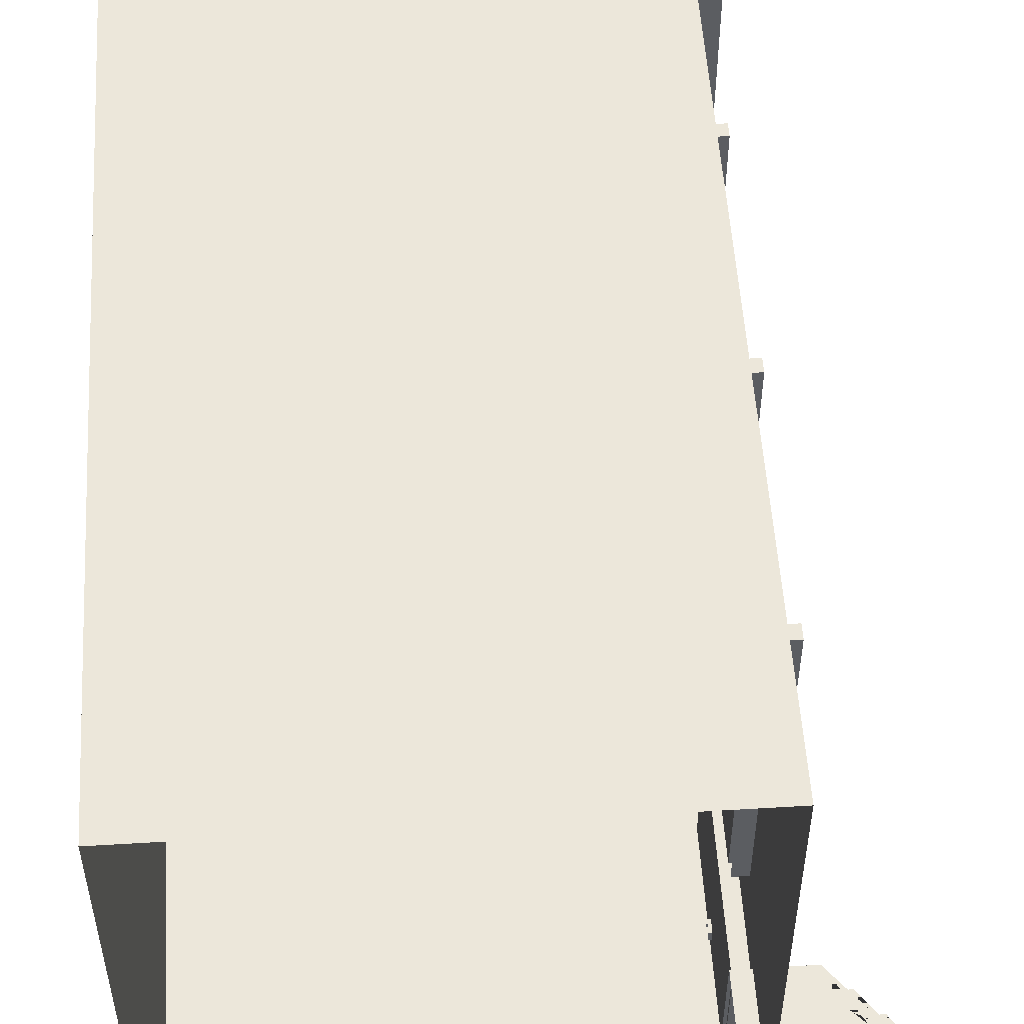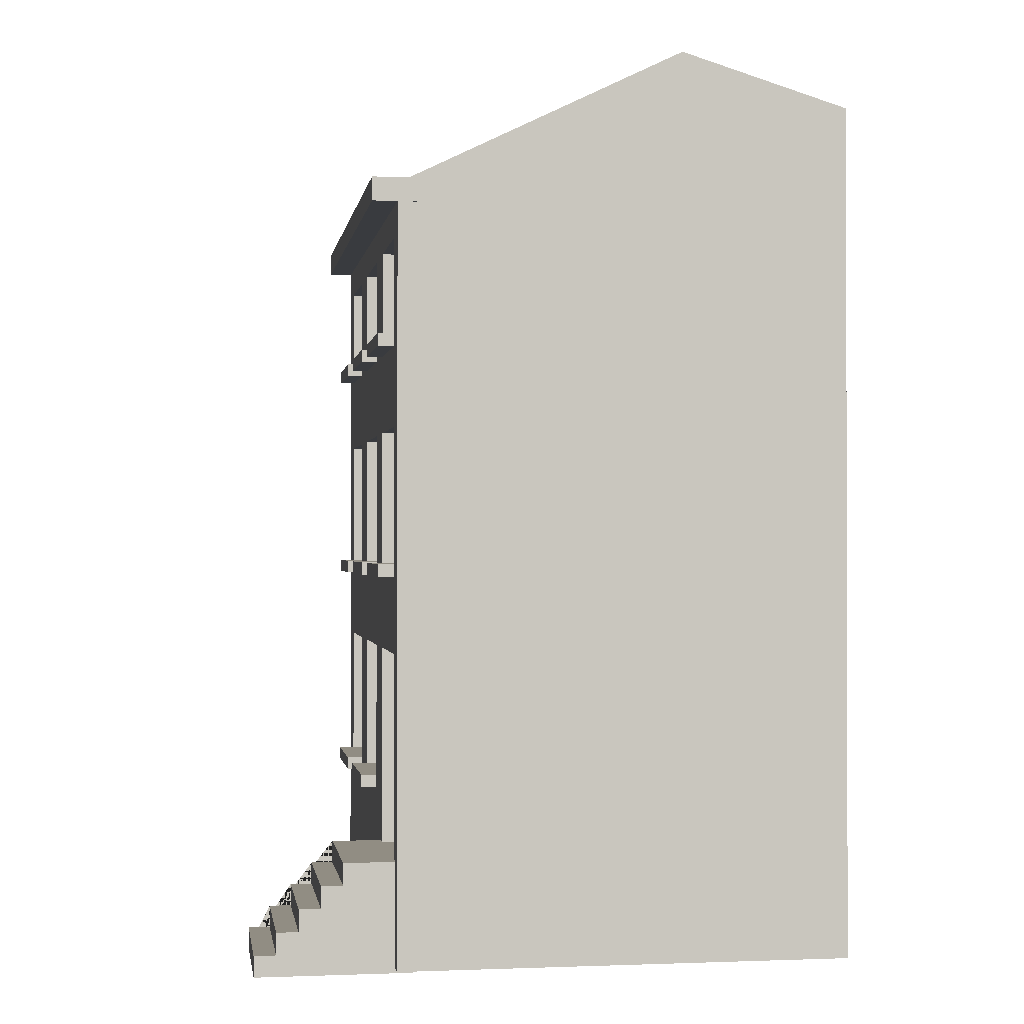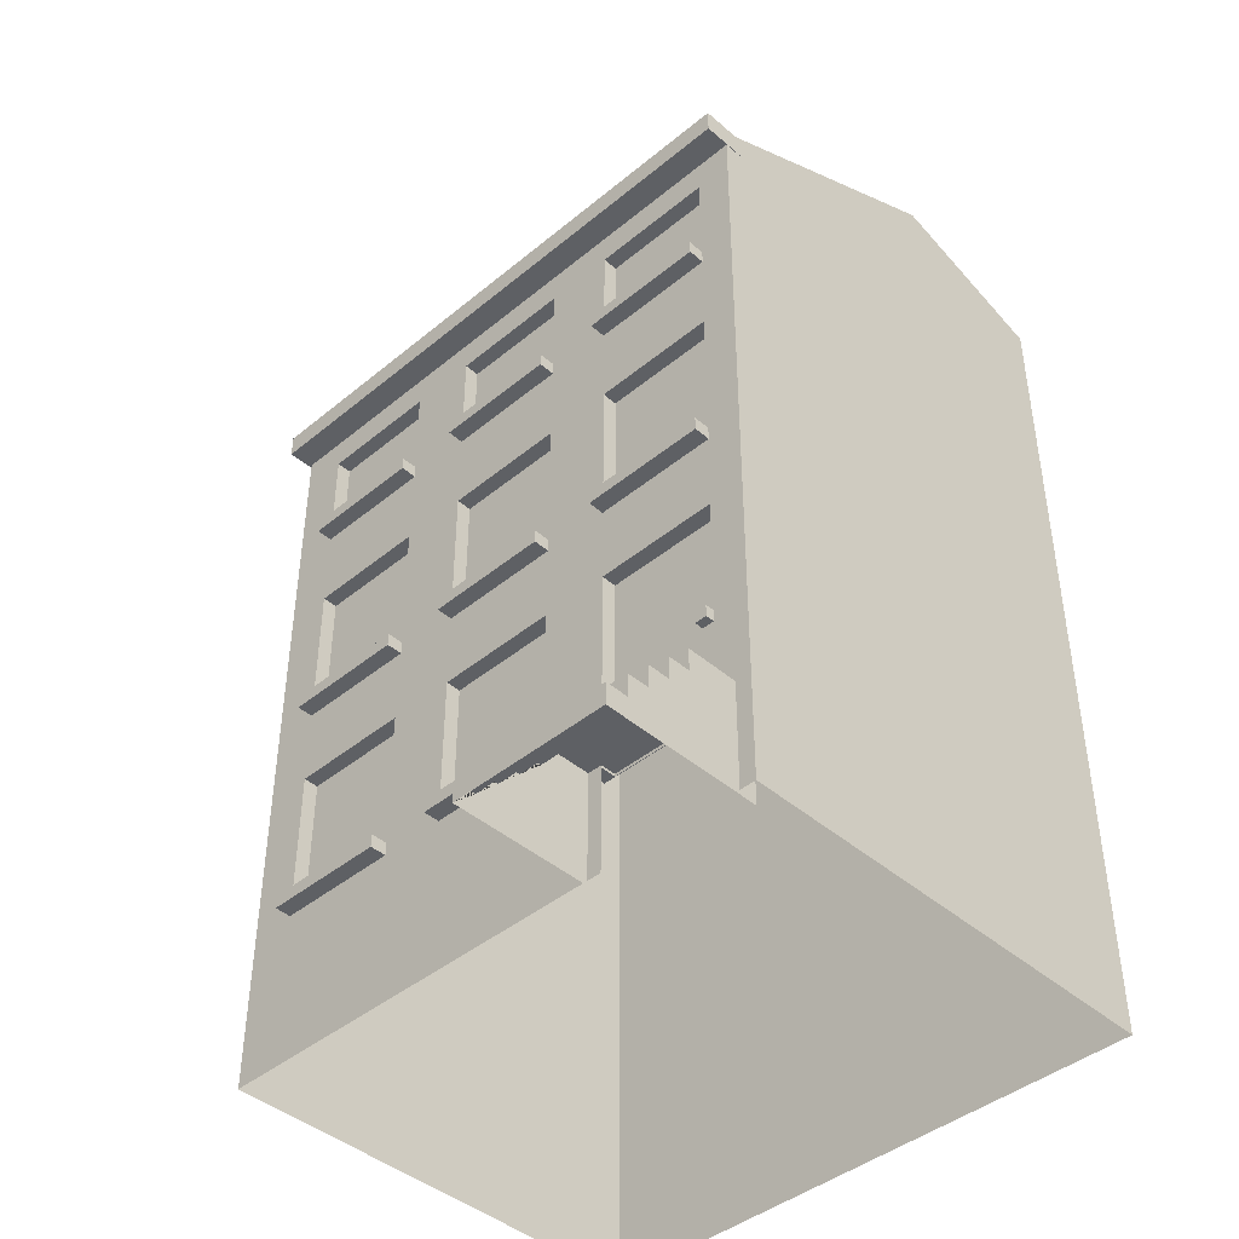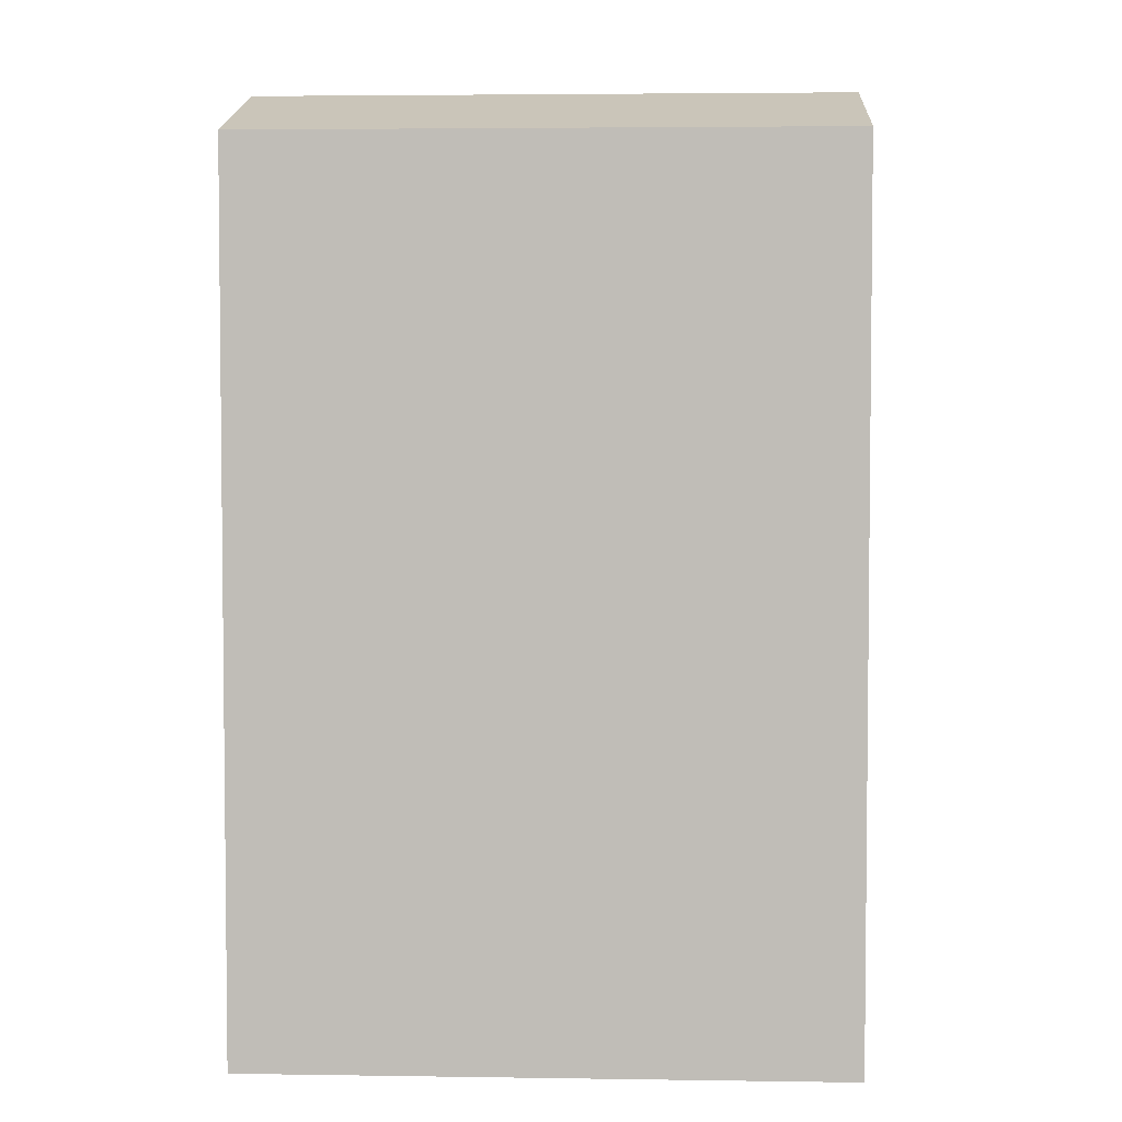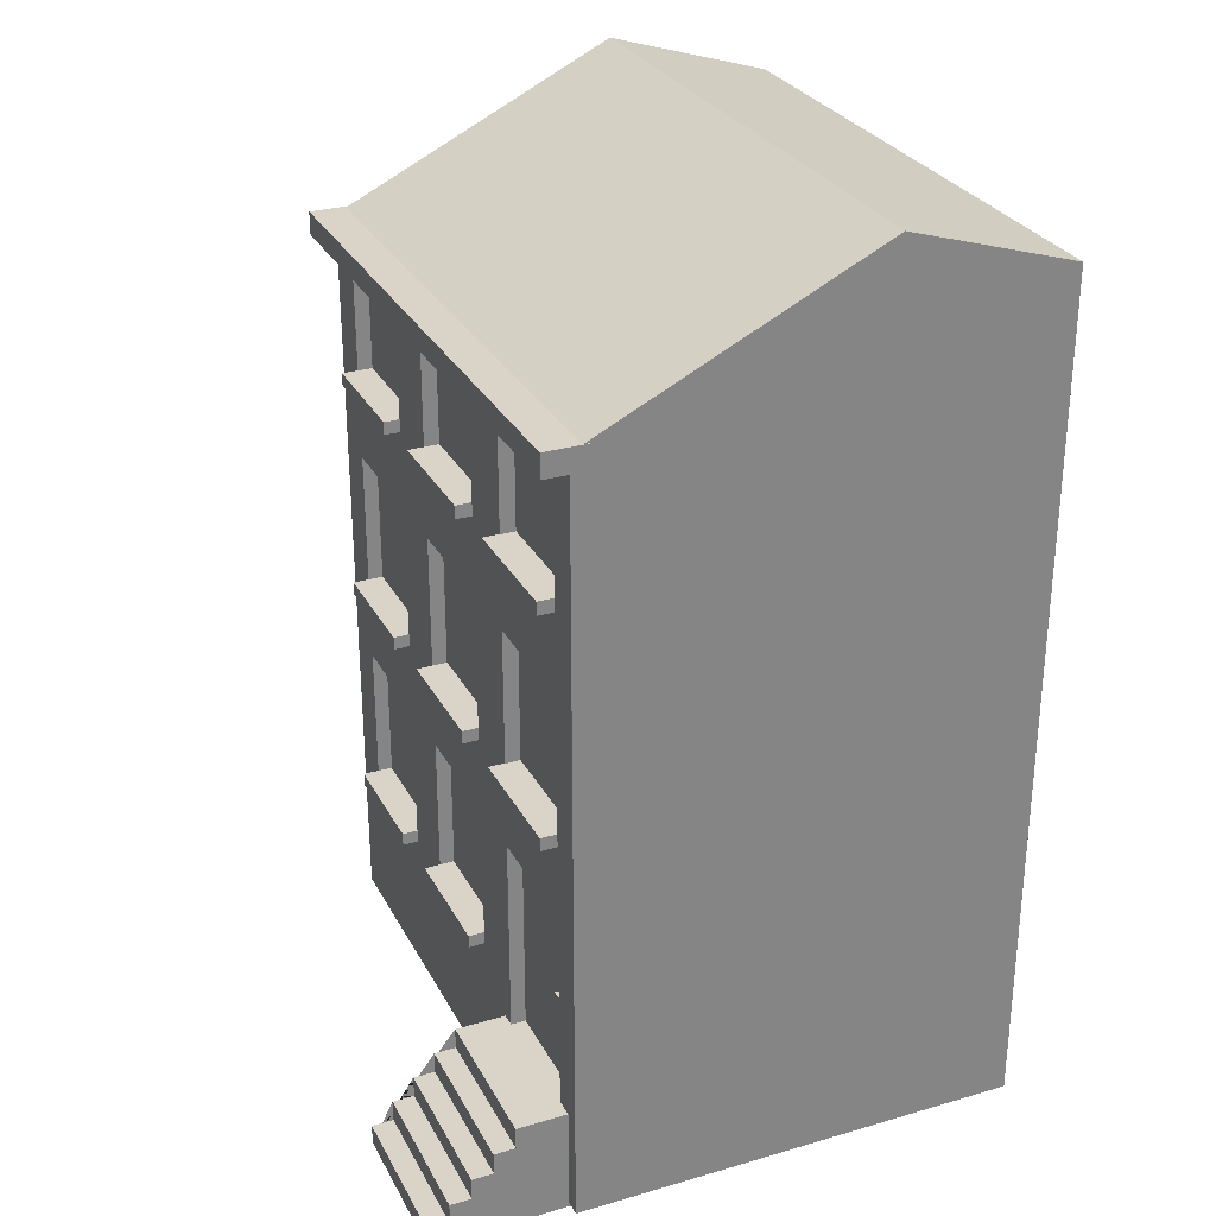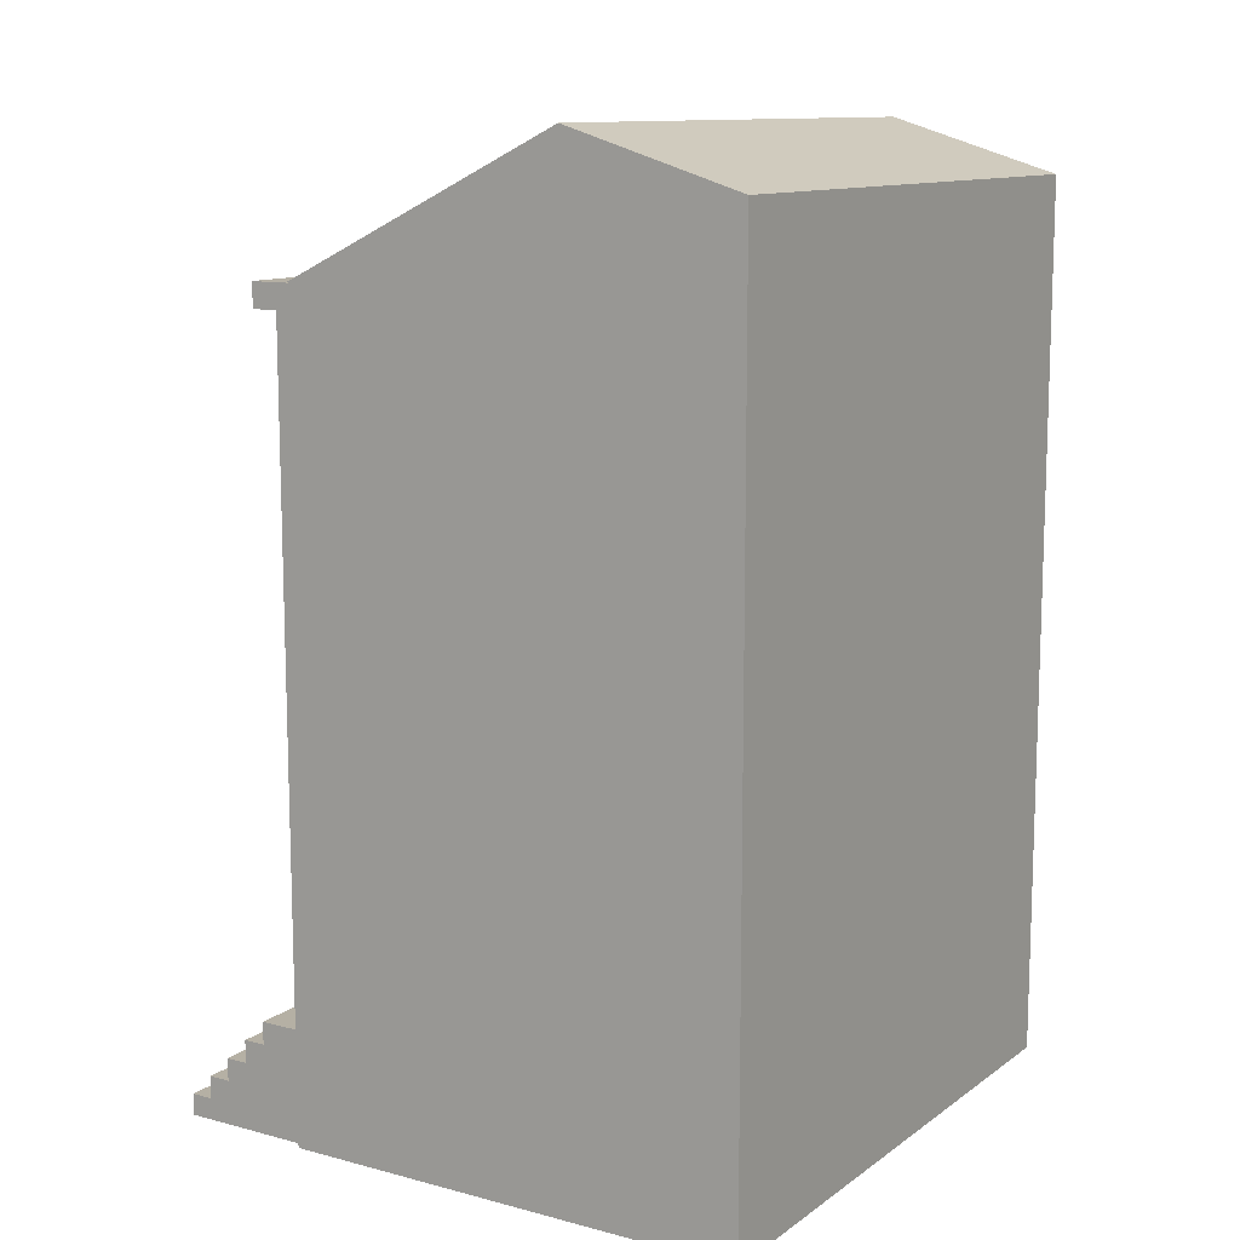
<metadata>
{"format":"obj","ext":"obj","renderer":"f3d","projection":"perspective","resolution":1024,"background":"white","views":[{"elev":53.5,"azim":-3.7,"up":"+Z"},{"elev":-0.8,"azim":171.2,"up":"+Y"},{"elev":-42.9,"azim":134.3,"up":"+Y"},{"elev":3.9,"azim":-87.2,"up":"+Y"},{"elev":28.8,"azim":156.6,"up":"+Y"},{"elev":11.6,"azim":-147.8,"up":"+Y"}]}
</metadata>
<code>
o Cube.007
v -0.02155 -2.366 2.847
v -0.02155 -2.231 2.847
v -0.02155 -2.366 1.583
v -0.02155 -2.231 1.583
v 0.294 -2.366 2.847
v 0.294 -2.231 2.847
v 0.294 -2.366 1.583
v 0.294 -2.231 1.583
v -0.02155 -2.366 0.9068
v -0.02155 -2.231 0.9068
v -0.02155 -2.366 -0.3574
v -0.02155 -2.231 -0.3574
v 0.294 -2.366 0.9068
v 0.294 -2.231 0.9068
v 0.294 -2.366 -0.3574
v 0.294 -2.231 -0.3574
v -4.541 -3.95 3.317
v -4.541 4.844 3.317
v -4.541 -3.95 -2.649
v -4.541 4.844 -2.649
v 0.1272 -3.95 3.317
v 0.1272 3.95 3.317
v 0.1272 -3.95 -2.649
v 0.1272 3.95 -2.649
v 0.1272 -3.95 -1.04
v 0.1272 -3.95 -2.289
v 0.1272 1.515 0.9079
v 0.1272 1.515 2.849
v 0.1272 1.515 1.596
v 0.1272 1.515 -0.3528
v 0.1272 1.515 -1.04
v 0.1272 1.515 -2.289
v 0.1272 0.1092 0.9079
v 0.1272 0.1092 2.849
v 0.1272 0.1092 1.596
v 0.1272 0.1092 -0.3528
v 0.1272 0.1092 -1.04
v 0.1272 0.1092 -2.289
v 0.1272 -0.7929 0.9079
v 0.1272 -0.7929 2.849
v 0.1272 -0.7929 1.596
v 0.1272 -0.7929 -0.3528
v 0.1272 -0.7929 -1.04
v 0.1272 -0.7929 -2.289
v 0.1272 -2.248 0.9079
v 0.1272 -2.248 2.849
v 0.1272 -2.248 1.596
v 0.1272 -2.248 -0.3528
v 0.1272 -2.903 -1.04
v 0.1272 -2.903 -2.289
v 0.1272 3.445 0.9079
v 0.1272 3.445 2.849
v 0.1272 3.445 1.596
v 0.1272 3.445 -0.3528
v 0.1272 3.445 -1.04
v 0.1272 3.445 -2.289
v 0.1272 2.46 0.9079
v 0.1272 2.46 2.849
v 0.1272 2.46 1.596
v 0.1272 2.46 -0.3528
v 0.1272 2.46 -1.04
v 0.1272 2.46 -2.289
v -0.02574 1.515 -2.289
v -0.02574 1.515 -1.04
v -0.02574 1.515 1.596
v -0.02574 1.515 2.849
v -0.02574 1.515 -0.3528
v -0.02574 1.515 0.9079
v -0.02574 0.1092 0.9079
v -0.02574 0.1092 2.849
v -0.02574 0.1092 1.596
v -0.02574 0.1092 -0.3528
v -0.02574 0.1092 -1.04
v -0.02574 0.1092 -2.289
v -0.02574 -0.7929 -2.289
v -0.02574 -0.7929 -1.04
v -0.02574 -0.7929 1.596
v -0.02574 -0.7929 2.849
v -0.02574 -0.7929 -0.3528
v -0.02574 -0.7929 0.9079
v -0.02574 -2.248 0.9079
v -0.02574 -2.248 2.849
v -0.02574 -2.248 1.596
v -0.02574 -2.248 -0.3528
v -0.02574 -2.903 -1.04
v -0.02574 -2.903 -2.289
v -0.02574 3.445 -2.289
v -0.02574 3.445 -1.04
v -0.02574 3.445 1.596
v -0.02574 3.445 2.849
v -0.02574 3.445 -0.3528
v -0.02574 3.445 0.9079
v -0.02574 2.46 0.9079
v -0.02574 2.46 2.849
v -0.02574 2.46 1.596
v -0.02574 2.46 -0.3528
v -0.02574 2.46 -1.04
v -0.02574 2.46 -2.289
v -2.806 5.373 -2.649
v -2.806 5.373 3.317
v 0.1272 -2.911 3.317
v -4.541 -2.909 3.317
v 0.1272 -2.904 -2.649
v -4.541 -2.904 -2.649
v -0.05854 -1.931 -2.029
v -0.05854 -1.808 -2.029
v -0.05854 -1.931 -2.152
v -0.05854 -1.808 -2.152
v 0.06409 -1.931 -2.029
v 0.06409 -1.808 -2.029
v 0.06409 -1.931 -2.152
v 0.06409 -1.808 -2.152
v -0.05541 -3.995 -0.8923
v -0.05541 -2.877 -0.8923
v -0.05541 -3.995 -2.486
v -0.05541 -2.877 -2.486
v 1.544 -3.995 -0.8923
v 1.544 -3.995 -2.486
v 1.544 -3.78 -0.8923
v 1.321 -3.78 -0.8923
v 1.321 -3.555 -0.8923
v 1.098 -3.555 -0.8923
v 1.098 -3.329 -0.8923
v 0.875 -3.329 -0.8923
v 0.875 -3.103 -0.8923
v 0.6519 -3.103 -0.8923
v 0.6519 -2.877 -0.8923
v 1.544 -3.78 -2.486
v 0.6519 -2.877 -2.486
v 0.6519 -3.103 -2.486
v 0.875 -3.103 -2.486
v 0.875 -3.329 -2.486
v 1.098 -3.329 -2.486
v 1.098 -3.555 -2.486
v 1.321 -3.555 -2.486
v 1.321 -3.78 -2.486
v -0.1684 -0.01649 2.847
v -0.1684 0.1185 2.847
v -0.1684 -0.01649 1.583
v -0.1684 0.1185 1.583
v 0.2923 -0.01649 2.847
v 0.2923 0.1185 2.847
v 0.2923 -0.01649 1.583
v 0.2923 0.1185 1.583
v -0.1684 -0.01649 0.9068
v -0.1684 0.1185 0.9068
v -0.1684 -0.01649 -0.3574
v -0.1684 0.1185 -0.3574
v 0.2923 -0.01649 0.9068
v 0.2923 0.1185 0.9068
v 0.2923 -0.01649 -0.3574
v 0.2923 0.1185 -0.3574
v -0.1684 -0.01649 -1.034
v -0.1684 0.1185 -1.034
v -0.1684 -0.01649 -2.298
v -0.1684 0.1185 -2.298
v 0.2923 -0.01649 -1.034
v 0.2923 0.1185 -1.034
v 0.2923 -0.01649 -2.298
v 0.2923 0.1185 -2.298
v -0.1684 2.338 2.847
v -0.1684 2.473 2.847
v -0.1684 2.338 1.583
v -0.1684 2.473 1.583
v 0.2923 2.338 2.847
v 0.2923 2.473 2.847
v 0.2923 2.338 1.583
v 0.2923 2.473 1.583
v -0.1684 2.338 0.9068
v -0.1684 2.473 0.9068
v -0.1684 2.338 -0.3574
v -0.1684 2.473 -0.3574
v 0.2923 2.338 0.9068
v 0.2923 2.473 0.9068
v 0.2923 2.338 -0.3574
v 0.2923 2.473 -0.3574
v -0.1684 2.338 -1.034
v -0.1684 2.473 -1.034
v -0.1684 2.338 -2.298
v -0.1684 2.473 -2.298
v 0.2923 2.338 -1.034
v 0.2923 2.473 -1.034
v 0.2923 2.338 -2.298
v 0.2923 2.473 -2.298
v -0.06483 3.764 3.346
v -0.06483 4.005 3.346
v -0.06483 3.764 -2.656
v -0.06483 4.005 -2.656
v 0.3835 3.764 3.346
v 0.3835 4.005 3.346
v 0.3835 3.764 -2.656
v 0.3835 4.005 -2.656
f 3 4 8 7
f 7 8 6 5
f 5 6 2 1
f 3 7 5 1
f 8 4 2 6
f 11 12 16 15
f 15 16 14 13
f 13 14 10 9
f 11 15 13 9
f 16 12 10 14
f 22 100 18
f 99 20 18 100
f 54 24 22 51
f 53 22 52
f 51 22 53
f 55 24 54
f 56 24 55
f 60 54 91 96
f 17 102 18 20 104 19
f 37 31 30 36
f 33 27 29 35
f 41 40 78 77
f 54 51 92 91
f 21 101 102 17
f 34 28 22 101
f 40 34 101
f 42 36 33 39
f 41 35 34 40
f 39 33 35 41
f 43 37 36 42
f 44 38 37 43
f 23 103 50
f 37 38 74 73
f 49 43 42 48
f 45 39 41 47
f 59 53 89 95
f 57 60 96 93
f 46 40 101
f 25 49 101 21
f 23 50 26
f 24 56 62
f 32 31 64 63
f 61 55 54 60
f 57 51 53 59
f 39 45 81 80
f 52 58 94 90
f 58 52 22
f 28 58 22
f 30 60 57 27
f 29 59 58 28
f 27 57 59 29
f 31 61 60 30
f 32 62 61 31
f 24 62 32
f 74 63 64 73
f 71 65 66 70
f 72 67 68 69
f 86 75 76 85
f 83 77 78 82
f 84 79 80 81
f 98 87 88 97
f 95 89 90 94
f 96 91 92 93
f 40 46 82 78
f 27 33 69 68
f 58 59 95 94
f 45 48 84 81
f 47 41 77 83
f 55 61 97 88
f 42 39 80 79
f 29 28 66 65
f 48 42 79 84
f 28 34 70 66
f 46 47 83 82
f 33 36 72 69
f 62 56 87 98
f 35 29 65 71
f 56 55 88 87
f 43 49 85 76
f 30 27 68 67
f 61 62 98 97
f 36 30 67 72
f 34 35 71 70
f 50 44 75 86
f 51 57 93 92
f 44 43 76 75
f 31 37 73 64
f 53 52 90 89
f 38 32 63 74
f 19 104 103 23
f 24 99 100 22
f 20 99 24
f 101 49 45 47
f 49 48 45
f 101 47 46
f 102 101 22 18
f 103 38 44
f 50 103 44
f 103 24 32 38
f 103 104 20 24
f 107 108 112 111
f 111 112 110 109
f 109 110 106 105
f 107 111 109 105
f 112 108 106 110
f 117 119 120 121 122 123 124 125 126 127 114 113
f 115 116 129 130 131 132 133 134 135 136 128 118
f 118 128 119 117
f 116 114 127 129
f 129 127 126 130
f 130 126 125 131
f 131 125 124 132
f 132 124 123 133
f 133 123 122 134
f 134 122 121 135
f 135 121 120 136
f 136 120 119 128
f 139 140 144 143
f 143 144 142 141
f 141 142 138 137
f 139 143 141 137
f 144 140 138 142
f 147 148 152 151
f 151 152 150 149
f 149 150 146 145
f 147 151 149 145
f 152 148 146 150
f 155 156 160 159
f 159 160 158 157
f 157 158 154 153
f 155 159 157 153
f 160 156 154 158
f 163 164 168 167
f 167 168 166 165
f 165 166 162 161
f 163 167 165 161
f 168 164 162 166
f 171 172 176 175
f 175 176 174 173
f 173 174 170 169
f 171 175 173 169
f 176 172 170 174
f 179 180 184 183
f 183 184 182 181
f 181 182 178 177
f 179 183 181 177
f 184 180 178 182
f 187 188 192 191
f 191 192 190 189
f 189 190 186 185
f 187 191 189 185
f 192 188 186 190

</code>
